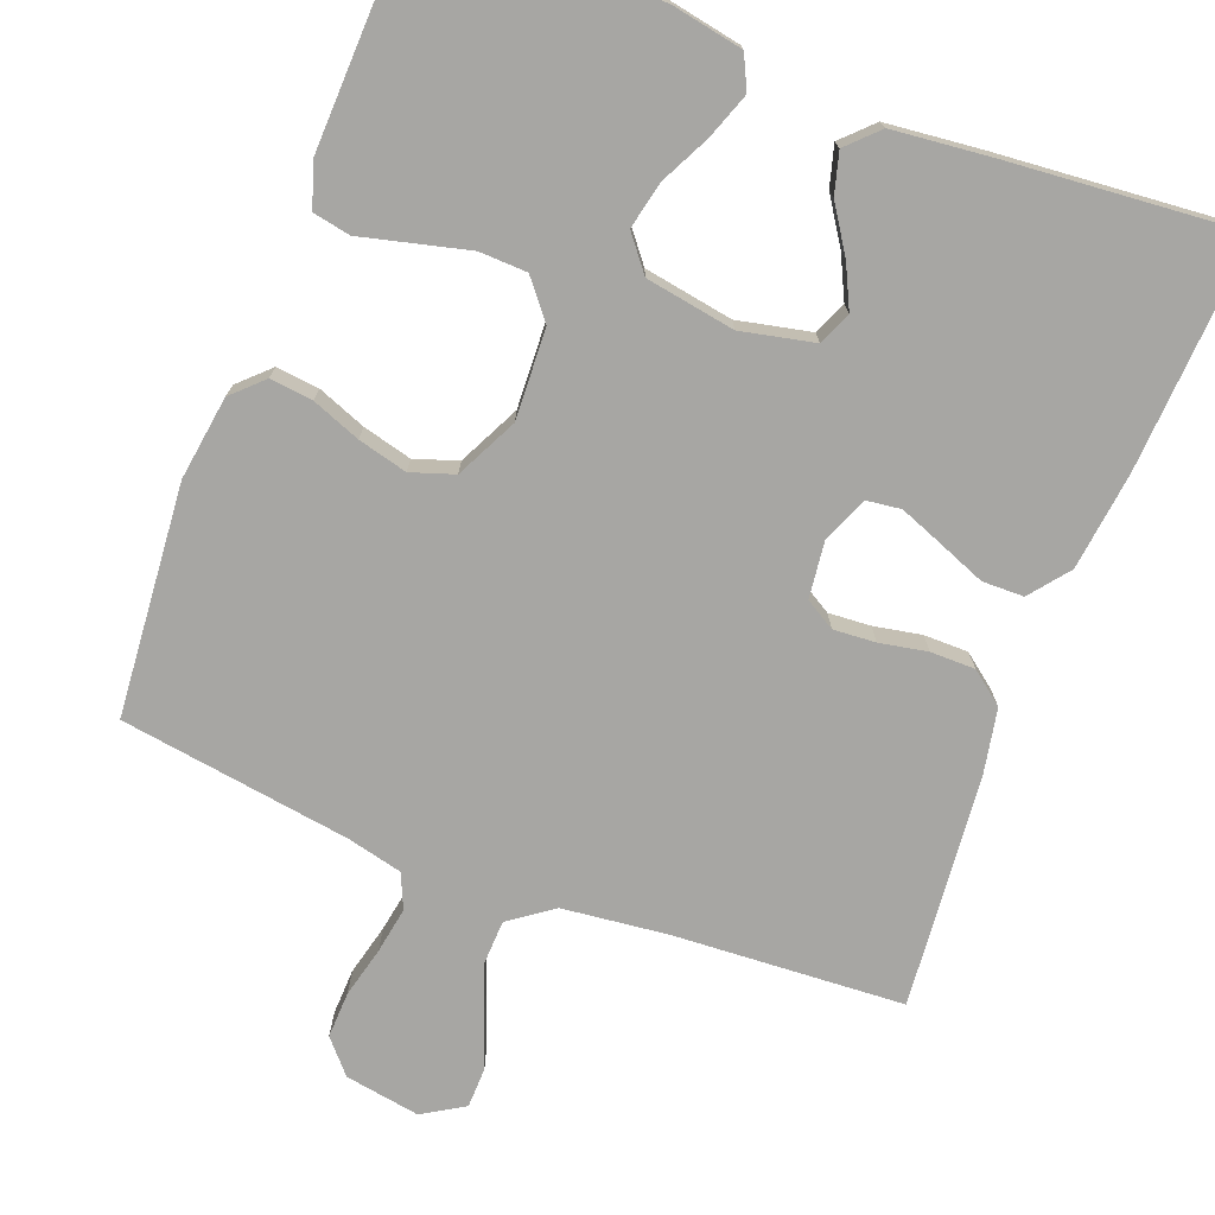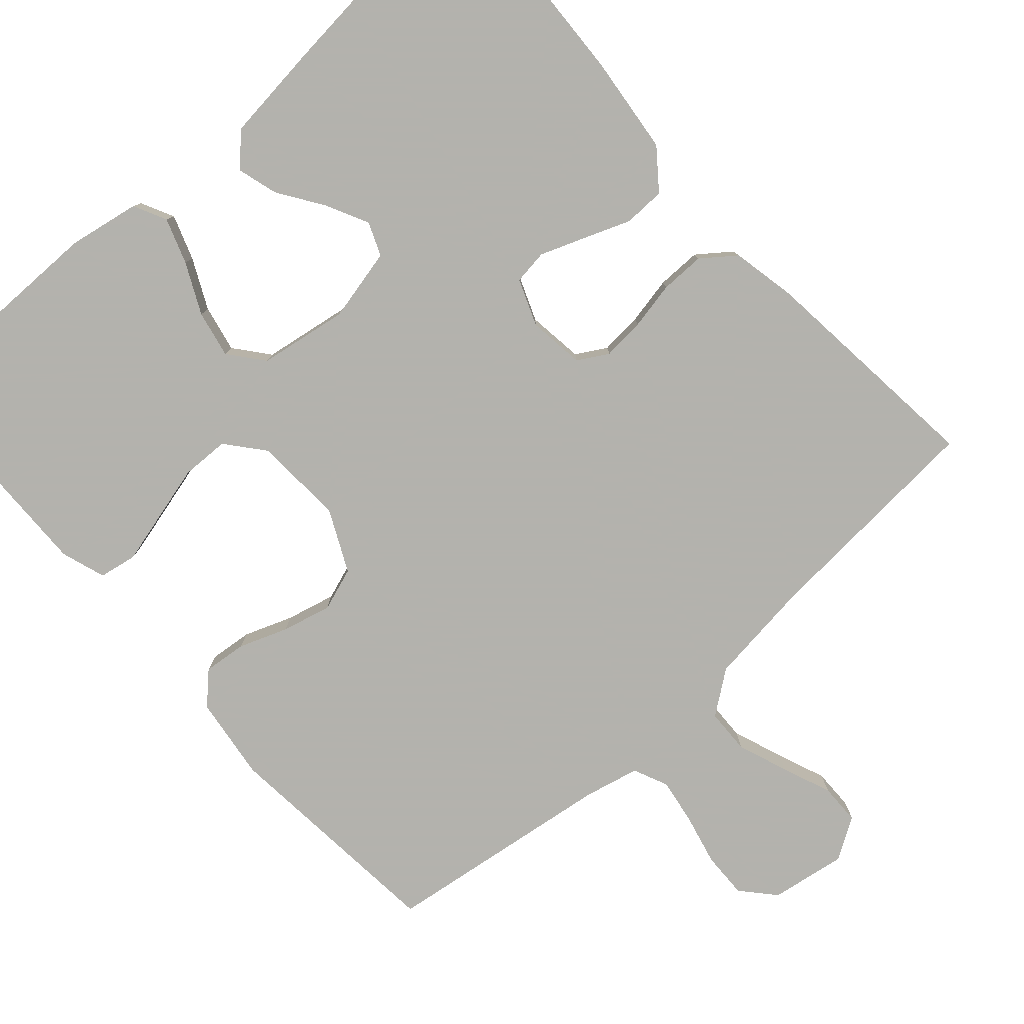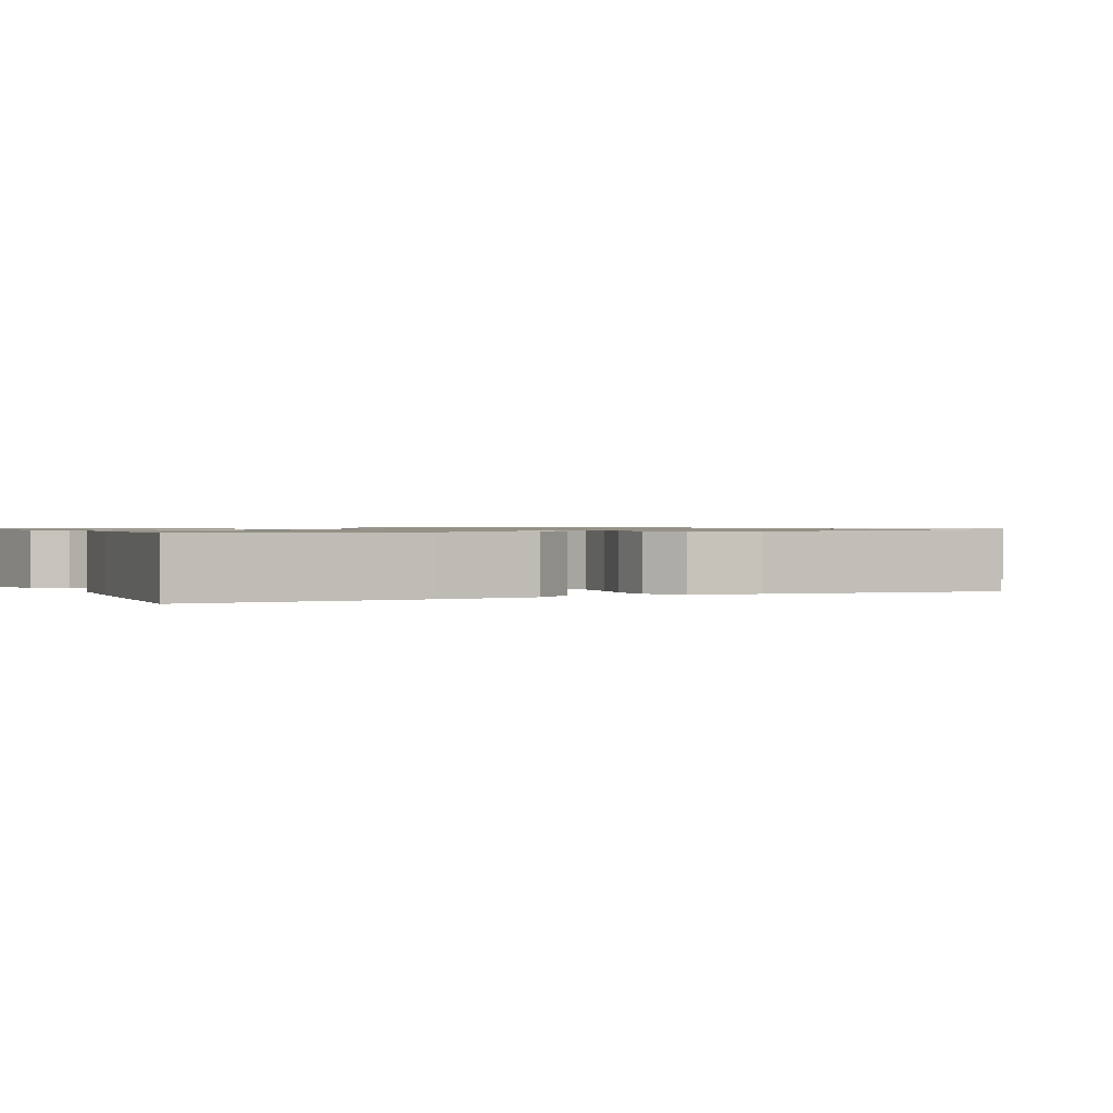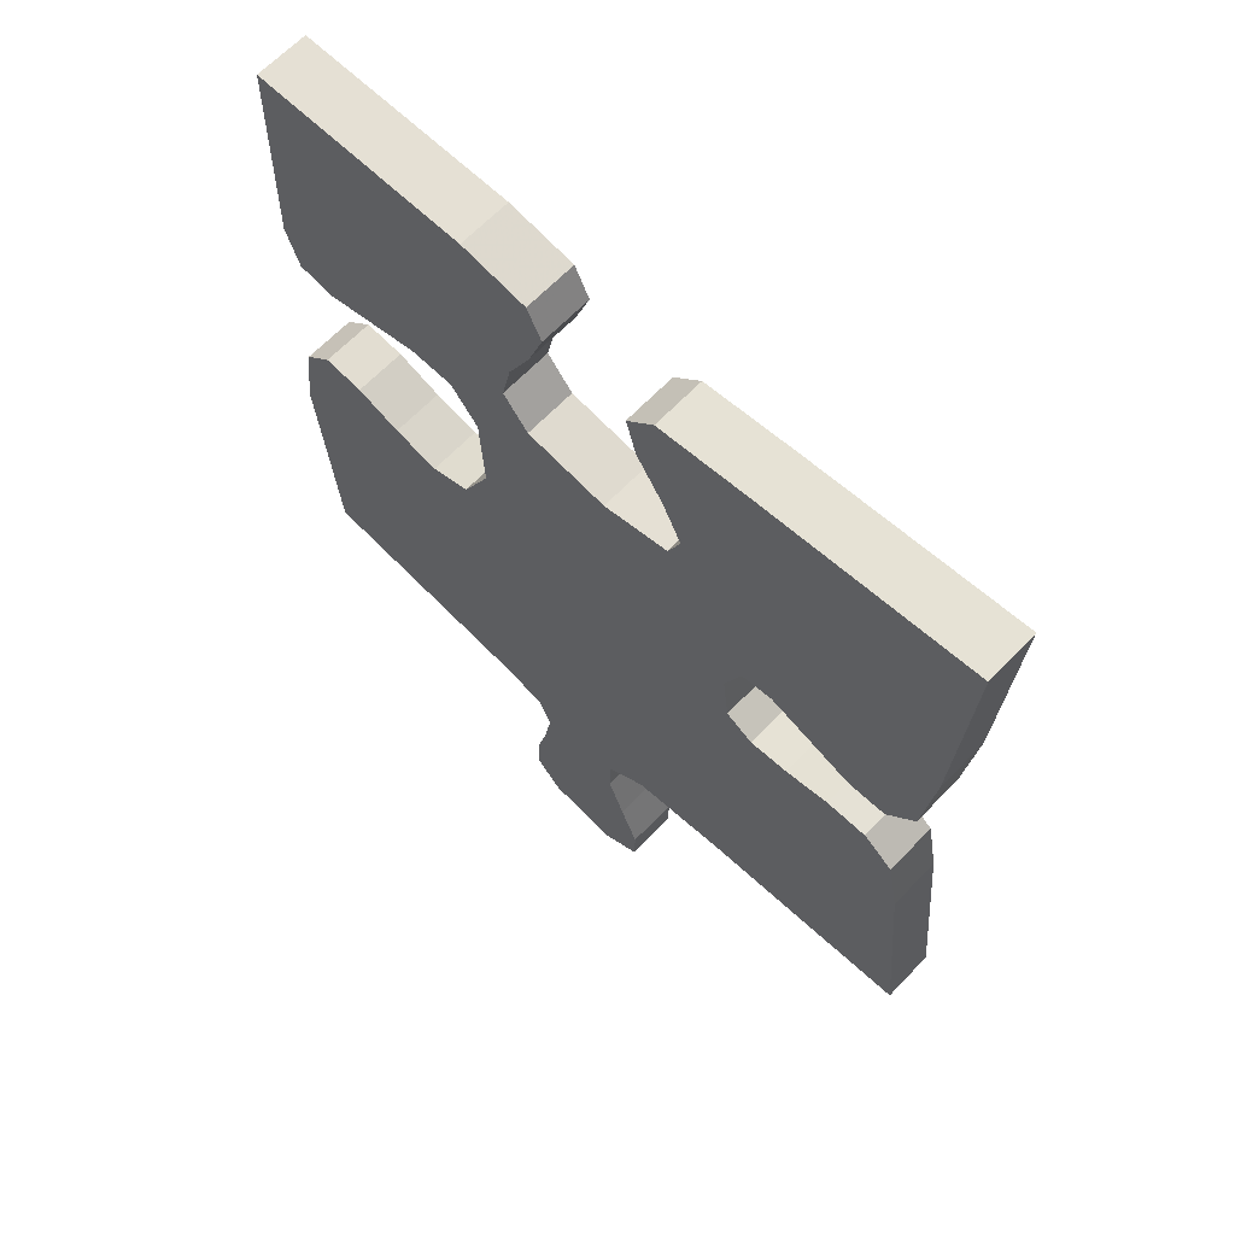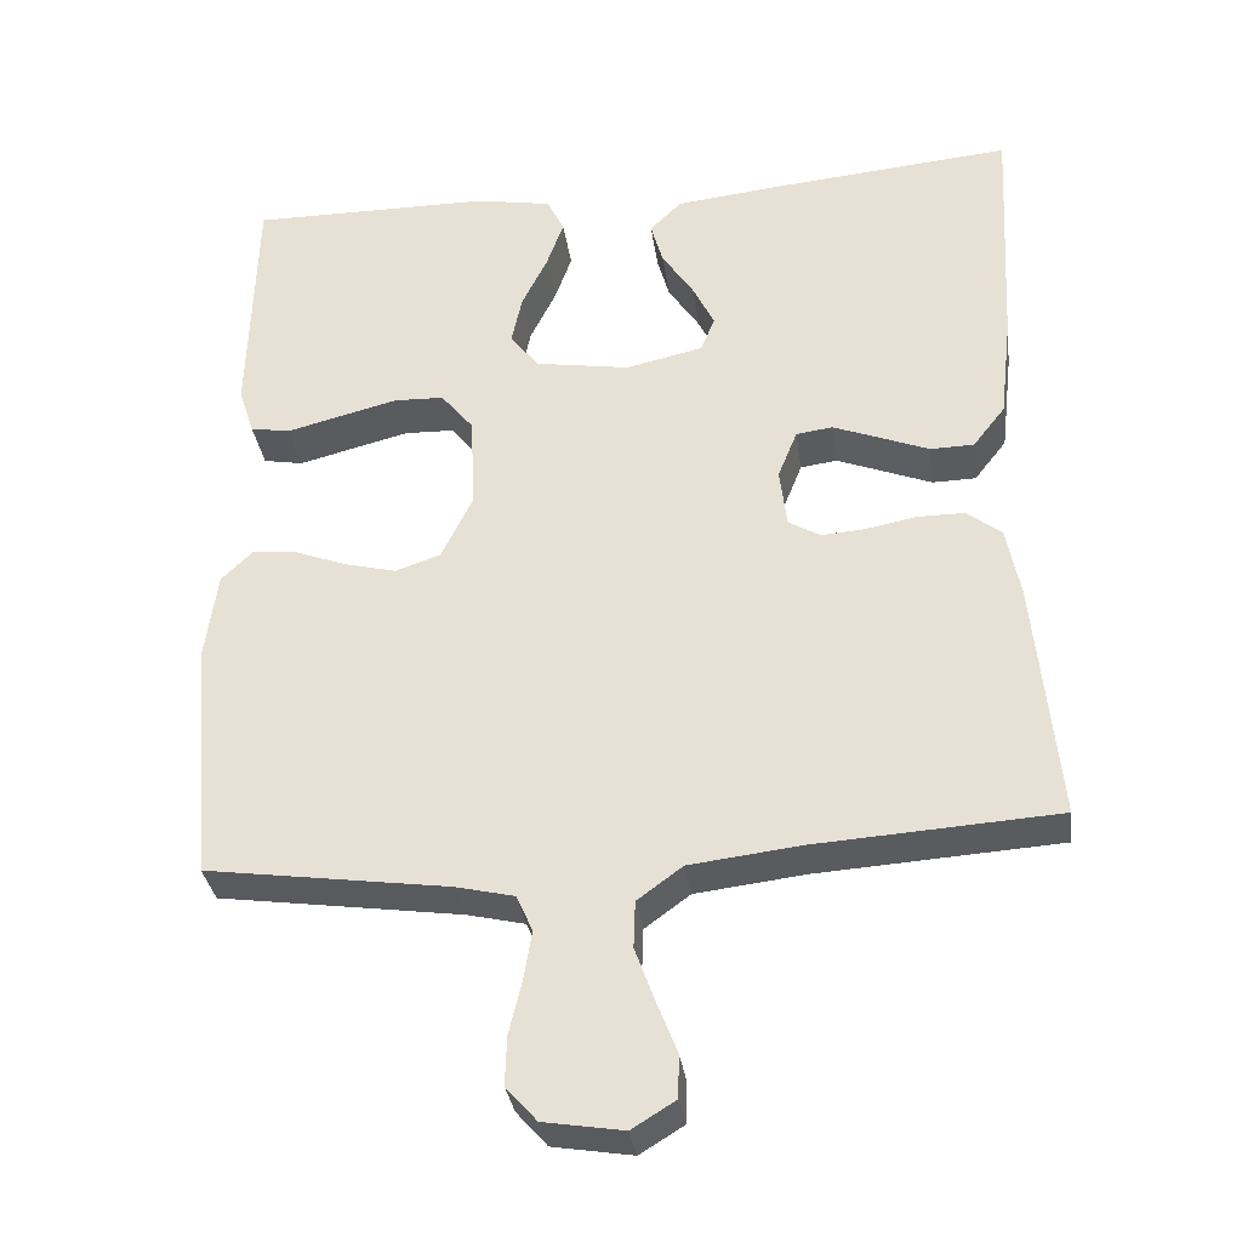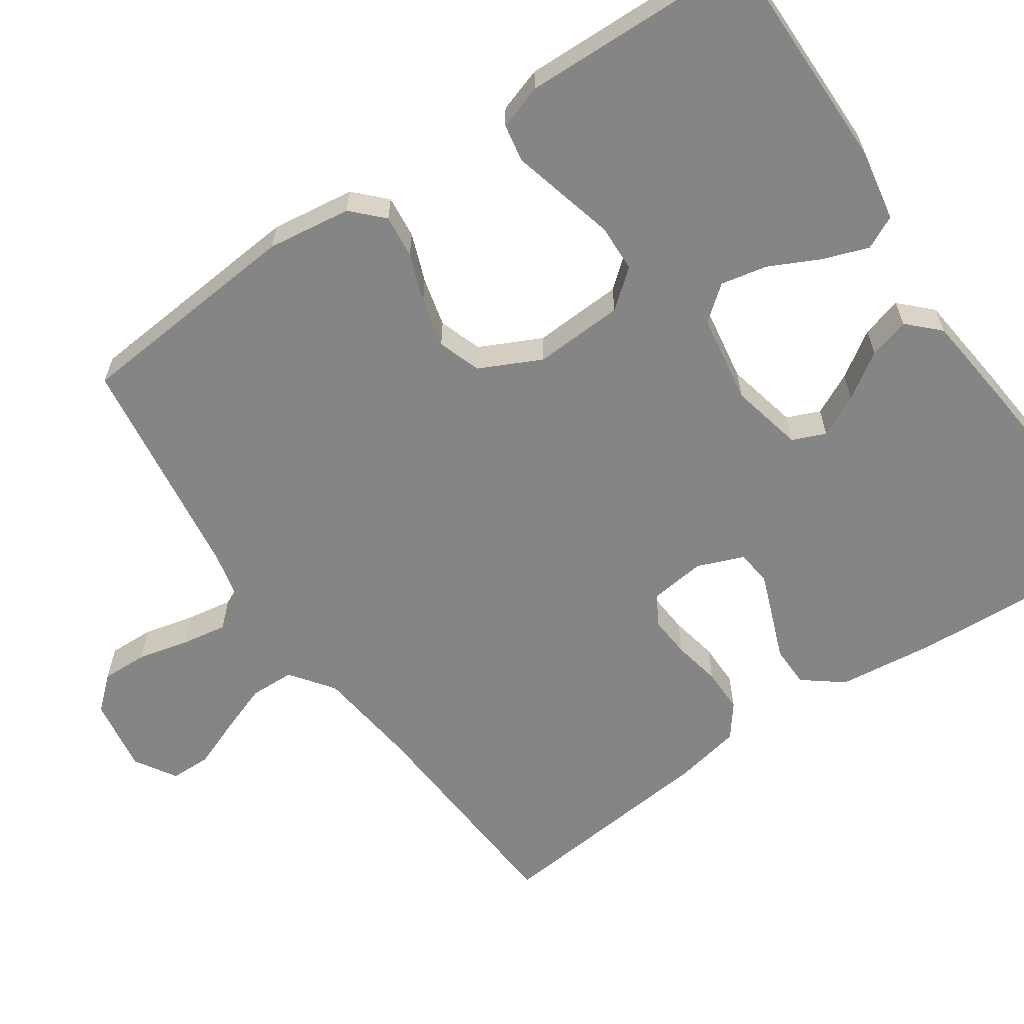
<metadata>
{"format":"obj","ext":"obj","renderer":"f3d","projection":"perspective","resolution":1024,"background":"white","views":[{"elev":-74.2,"azim":-21.2,"up":"+Y"},{"elev":-79.4,"azim":42.0,"up":"+Y"},{"elev":0.9,"azim":64.7,"up":"+Y"},{"elev":65.1,"azim":43.7,"up":"+Z"},{"elev":-33.3,"azim":7.9,"up":"+Z"},{"elev":-61.9,"azim":-55.5,"up":"+Y"}]}
</metadata>
<code>
v -0.5 0.07 -0.5
v -0.526 0.07 -0.2
v -0.511 0.07 -0.091
v -0.472 0.07 -0.053
v -0.416 0.07 -0.059
v -0.353 0.07 -0.083
v -0.289 0.07 -0.099
v -0.233 0.07 -0.08
v -0.194 0.07 0
v -0.2 0.07 0.117
v -0.24 0.07 0.166
v -0.302 0.07 0.168
v -0.373 0.07 0.15
v -0.44 0.07 0.133
v -0.489 0.07 0.142
v -0.508 0.07 0.2
v -0.5 0.07 0.5
v -0.2 0.07 0.498
v -0.107 0.07 0.481
v -0.086 0.07 0.438
v -0.107 0.07 0.379
v -0.139 0.07 0.314
v -0.152 0.07 0.253
v -0.116 0.07 0.208
v 0 0.07 0.189
v 0.095 0.07 0.21
v 0.113 0.07 0.253
v 0.086 0.07 0.308
v 0.047 0.07 0.367
v 0.032 0.07 0.42
v 0.071 0.07 0.459
v 0.2 0.07 0.473
v 0.5 0.07 0.5
v 0.484 0.07 0.2
v 0.469 0.07 0.072
v 0.429 0.07 0.021
v 0.375 0.07 0.02
v 0.314 0.07 0.044
v 0.257 0.07 0.066
v 0.212 0.07 0.06
v 0.188 0.07 0
v 0.197 0.07 -0.073
v 0.236 0.07 -0.096
v 0.291 0.07 -0.092
v 0.353 0.07 -0.08
v 0.411 0.07 -0.08
v 0.454 0.07 -0.113
v 0.471 0.07 -0.2
v 0.5 0.07 -0.5
v 0.2 0.07 -0.519
v 0.064 0.07 -0.535
v 0.008 0.07 -0.576
v 0.006 0.07 -0.634
v 0.03 0.07 -0.7
v 0.055 0.07 -0.764
v 0.054 0.07 -0.817
v 0 0.07 -0.85
v -0.098 0.07 -0.834
v -0.136 0.07 -0.791
v -0.134 0.07 -0.731
v -0.118 0.07 -0.665
v -0.108 0.07 -0.605
v -0.128 0.07 -0.56
v -0.2 0.07 -0.543
v -0.5 0 -0.5
v -0.526 0 -0.2
v -0.511 0 -0.091
v -0.472 0 -0.053
v -0.416 0 -0.059
v -0.353 0 -0.083
v -0.289 0 -0.099
v -0.233 0 -0.08
v -0.194 0 0
v -0.2 0 0.117
v -0.24 0 0.166
v -0.302 0 0.168
v -0.373 0 0.15
v -0.44 0 0.133
v -0.489 0 0.142
v -0.508 0 0.2
v -0.5 0 0.5
v -0.2 0 0.498
v -0.107 0 0.481
v -0.086 0 0.438
v -0.107 0 0.379
v -0.139 0 0.314
v -0.152 0 0.253
v -0.116 0 0.208
v 0 0 0.189
v 0.095 0 0.21
v 0.113 0 0.253
v 0.086 0 0.308
v 0.047 0 0.367
v 0.032 0 0.42
v 0.071 0 0.459
v 0.2 0 0.473
v 0.5 0 0.5
v 0.484 0 0.2
v 0.469 0 0.072
v 0.429 0 0.021
v 0.375 0 0.02
v 0.314 0 0.044
v 0.257 0 0.066
v 0.212 0 0.06
v 0.188 0 0
v 0.197 0 -0.073
v 0.236 0 -0.096
v 0.291 0 -0.092
v 0.353 0 -0.08
v 0.411 0 -0.08
v 0.454 0 -0.113
v 0.471 0 -0.2
v 0.5 0 -0.5
v 0.2 0 -0.519
v 0.064 0 -0.535
v 0.008 0 -0.576
v 0.006 0 -0.634
v 0.03 0 -0.7
v 0.055 0 -0.764
v 0.054 0 -0.817
v 0 0 -0.85
v -0.098 0 -0.834
v -0.136 0 -0.791
v -0.134 0 -0.731
v -0.118 0 -0.665
v -0.108 0 -0.605
v -0.128 0 -0.56
v -0.2 0 -0.543
f 58 59 60 61
f 58 61 62
f 57 58 62
f 54 55 56 57
f 53 54 57 62
f 52 53 62 63
f 47 48 49 50
f 47 50 51
f 44 45 46 47
f 43 44 47 51
f 42 43 51 52
f 35 36 37 38
f 35 38 39
f 34 35 39
f 33 34 39 40
f 31 32 33 40
f 28 29 30 31
f 27 28 31 40
f 19 20 21 22
f 19 22 23
f 18 19 23
f 17 18 23
f 16 17 23 24
f 13 14 15 16
f 12 13 16
f 11 12 16 24
f 3 4 5 6
f 3 6 7
f 64 1 2 3
f 64 3 7
f 63 64 7 8
f 41 42 52 63
f 41 63 8 9
f 26 27 40 41
f 25 26 41 9
f 10 11 24 25
f 9 10 25
f 125 124 123 122
f 126 125 122
f 126 122 121
f 121 120 119 118
f 126 121 118 117
f 127 126 117 116
f 114 113 112 111
f 115 114 111
f 111 110 109 108
f 115 111 108 107
f 116 115 107 106
f 102 101 100 99
f 103 102 99
f 103 99 98
f 104 103 98 97
f 104 97 96 95
f 95 94 93 92
f 104 95 92 91
f 86 85 84 83
f 87 86 83
f 87 83 82
f 87 82 81
f 88 87 81 80
f 80 79 78 77
f 80 77 76
f 88 80 76 75
f 70 69 68 67
f 71 70 67
f 67 66 65 128
f 71 67 128
f 72 71 128 127
f 127 116 106 105
f 73 72 127 105
f 105 104 91 90
f 73 105 90 89
f 89 88 75 74
f 89 74 73
f 1 65 66 2
f 2 66 67 3
f 3 67 68 4
f 4 68 69 5
f 5 69 70 6
f 6 70 71 7
f 7 71 72 8
f 8 72 73 9
f 9 73 74 10
f 10 74 75 11
f 11 75 76 12
f 12 76 77 13
f 13 77 78 14
f 14 78 79 15
f 15 79 80 16
f 16 80 81 17
f 17 81 82 18
f 18 82 83 19
f 19 83 84 20
f 20 84 85 21
f 21 85 86 22
f 22 86 87 23
f 23 87 88 24
f 24 88 89 25
f 25 89 90 26
f 26 90 91 27
f 27 91 92 28
f 28 92 93 29
f 29 93 94 30
f 30 94 95 31
f 31 95 96 32
f 32 96 97 33
f 33 97 98 34
f 34 98 99 35
f 35 99 100 36
f 36 100 101 37
f 37 101 102 38
f 38 102 103 39
f 39 103 104 40
f 40 104 105 41
f 41 105 106 42
f 42 106 107 43
f 43 107 108 44
f 44 108 109 45
f 45 109 110 46
f 46 110 111 47
f 47 111 112 48
f 48 112 113 49
f 49 113 114 50
f 50 114 115 51
f 51 115 116 52
f 52 116 117 53
f 53 117 118 54
f 54 118 119 55
f 55 119 120 56
f 56 120 121 57
f 57 121 122 58
f 58 122 123 59
f 59 123 124 60
f 60 124 125 61
f 61 125 126 62
f 62 126 127 63
f 63 127 128 64
f 64 128 65 1

</code>
